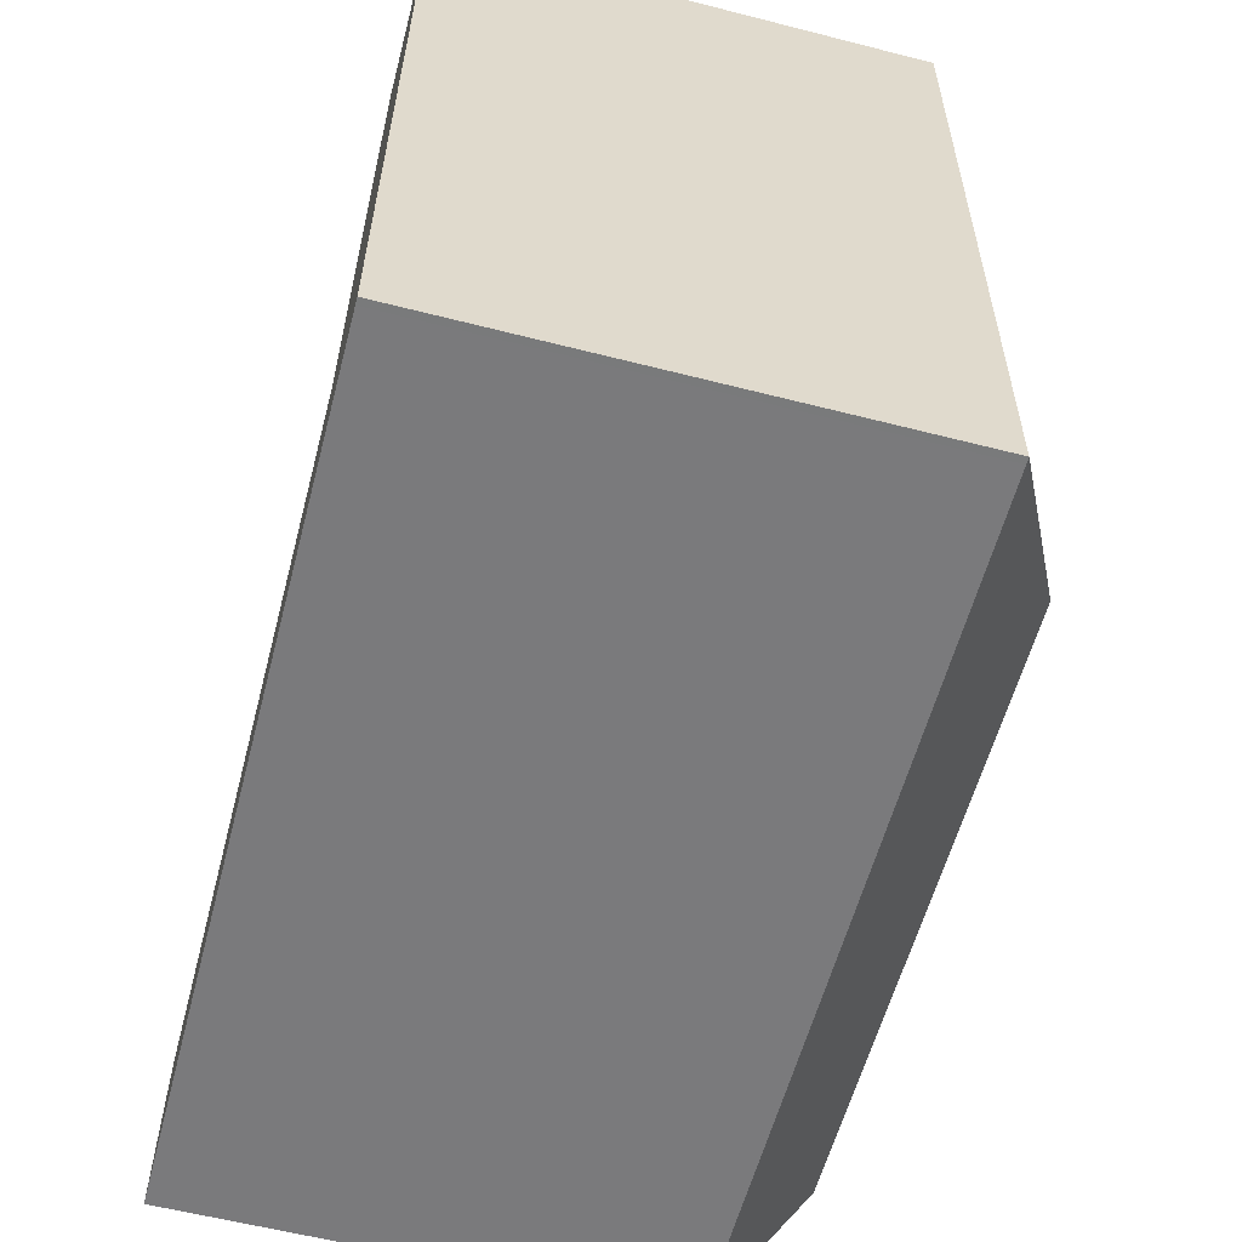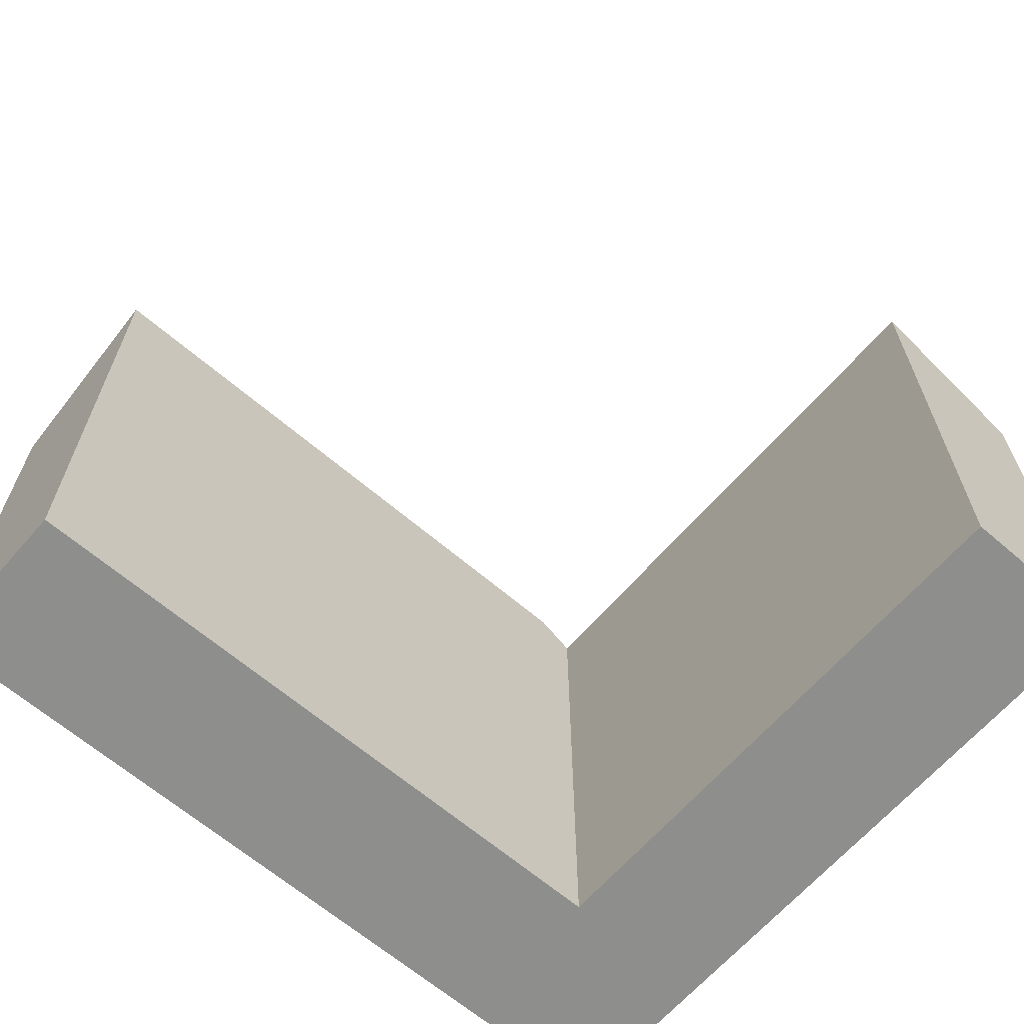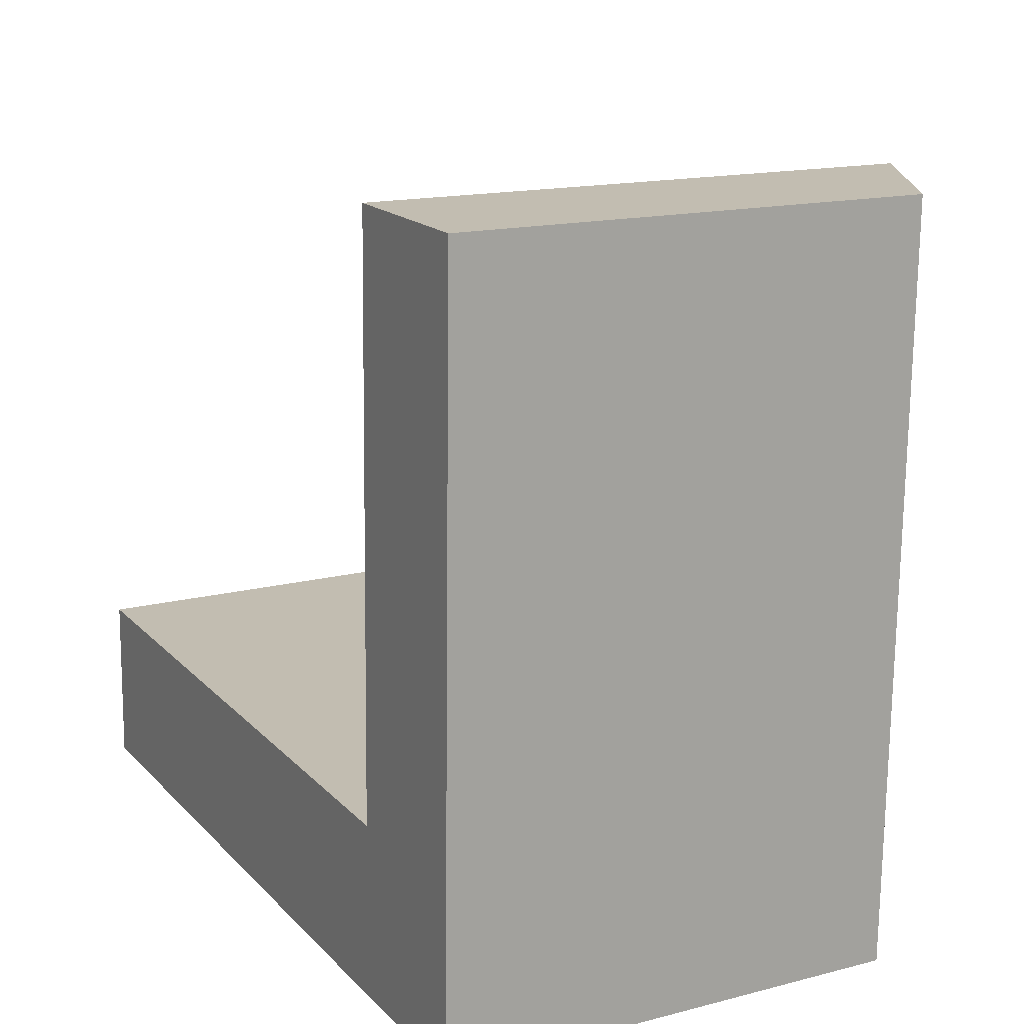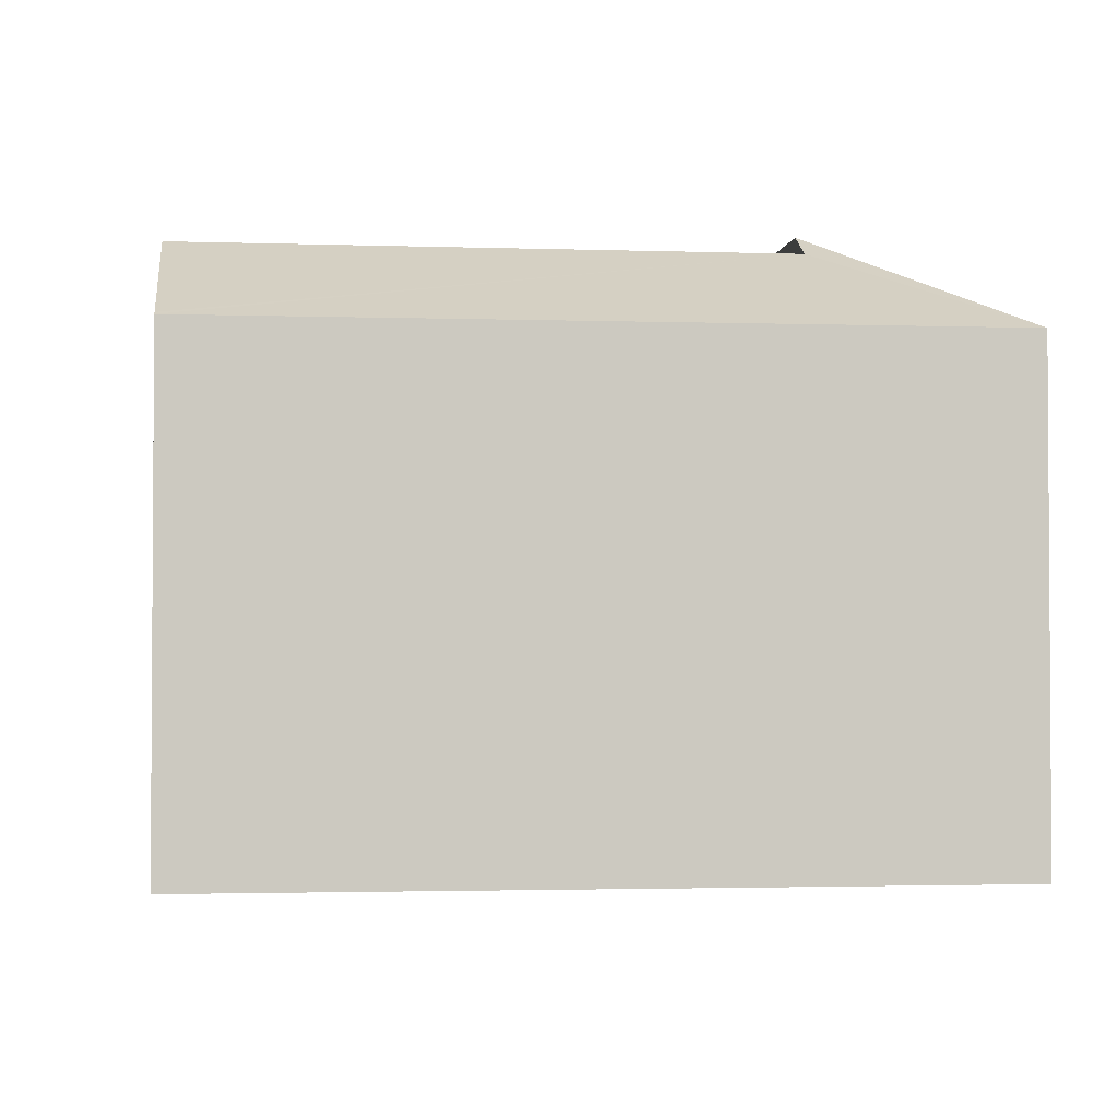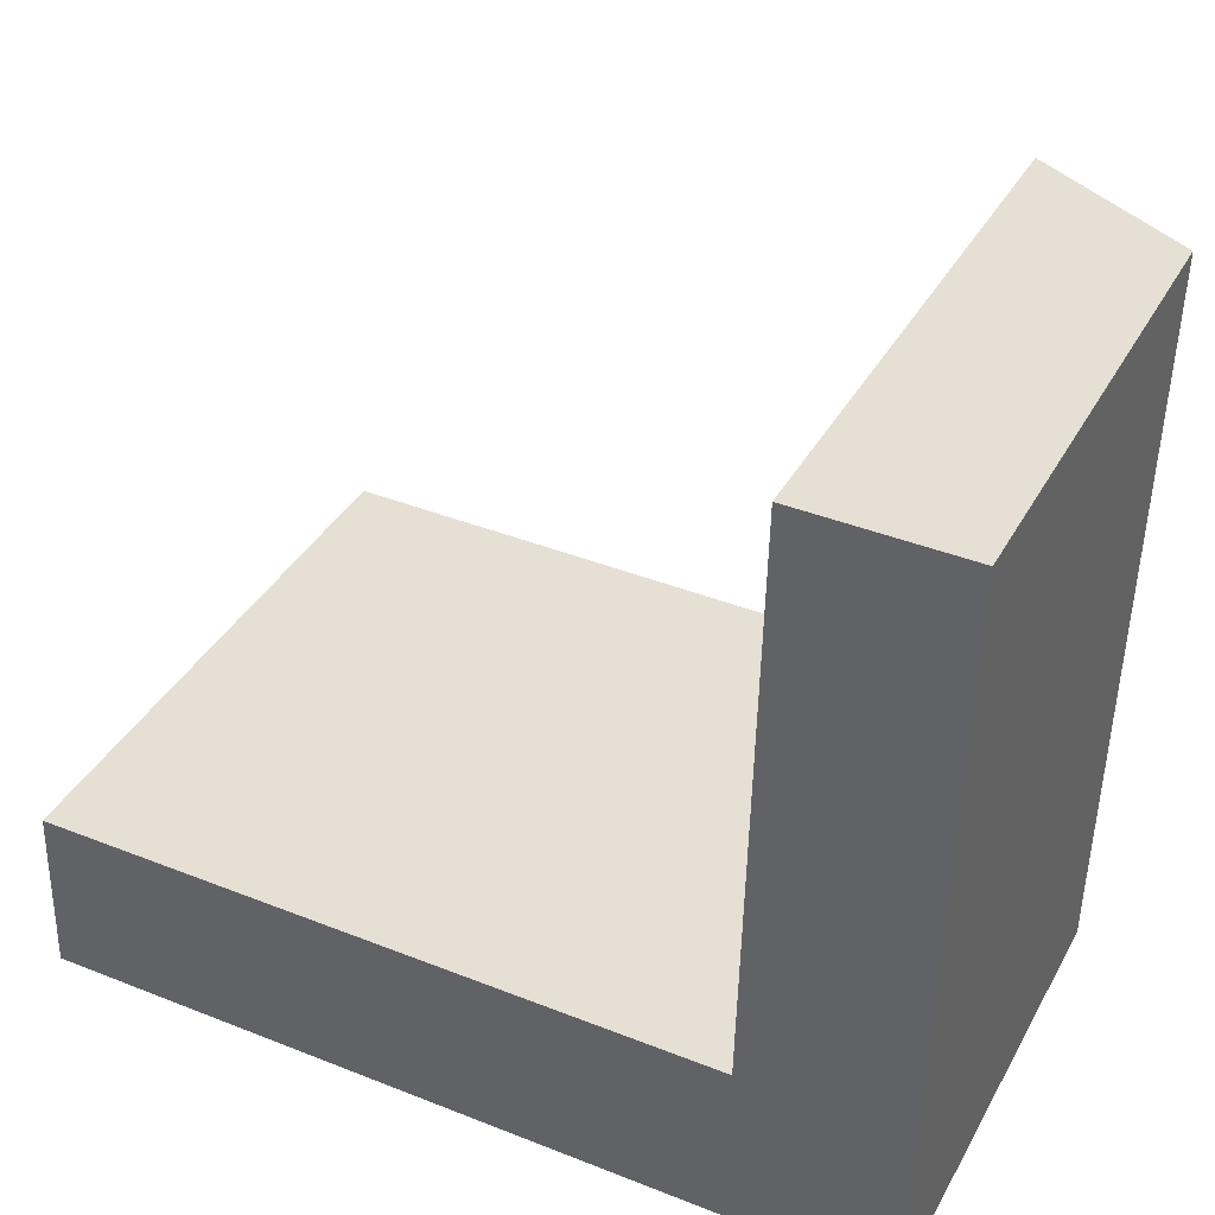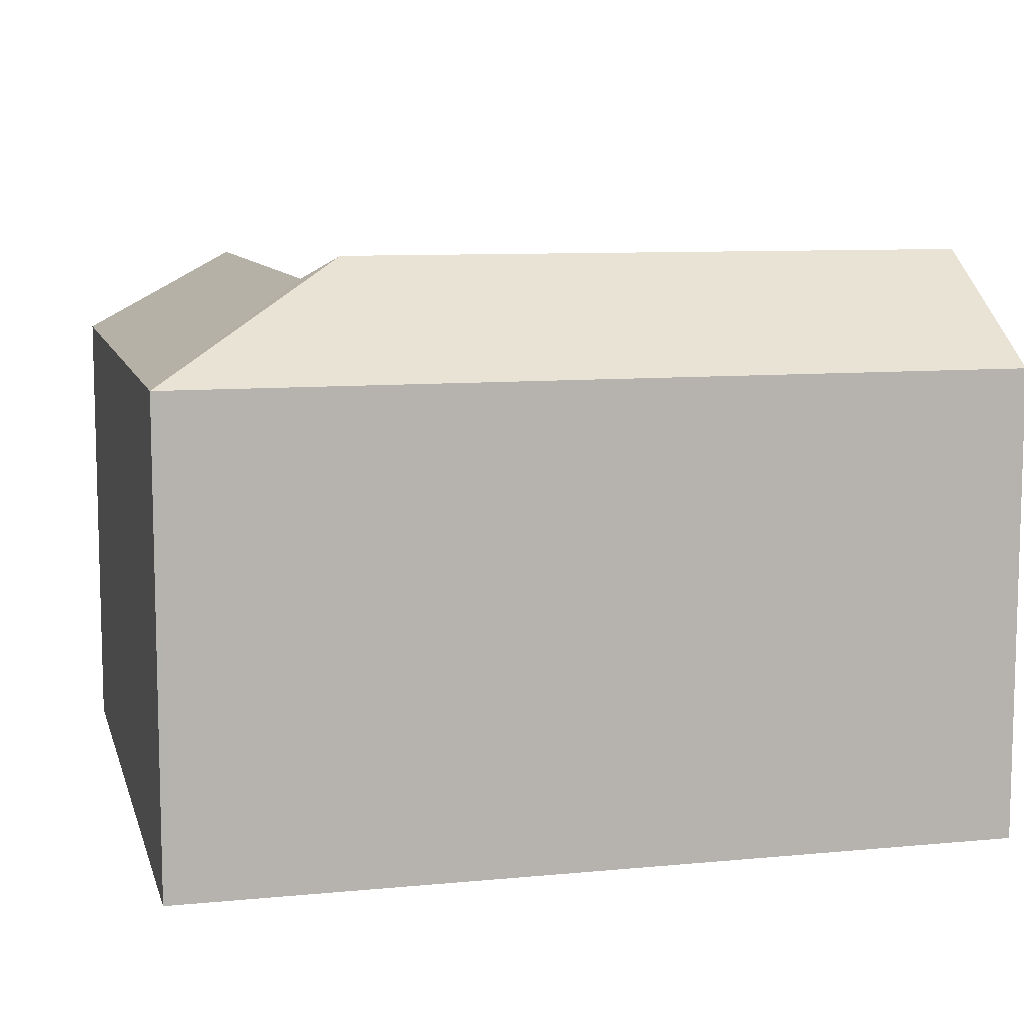
<metadata>
{"format":"obj","ext":"obj","renderer":"f3d","projection":"perspective","resolution":1024,"background":"white","views":[{"elev":-59.6,"azim":75.3,"up":"+Z"},{"elev":-64.8,"azim":-39.5,"up":"+Y"},{"elev":15.6,"azim":61.6,"up":"+Z"},{"elev":-2.3,"azim":84.4,"up":"+Y"},{"elev":37.1,"azim":25.9,"up":"+Z"},{"elev":9.2,"azim":167.2,"up":"+Y"}]}
</metadata>
<code>
v  9.406 5.206 8.042
v  7.522 6.139 1.733
v  7.671 6.137 8.084
v  9.45 5.182 8.041
v  9.259 5.19 -0.226
v  7.094 6.375 1.743
v  0.053 6.371 1.908
v  3.094 5.19 -0.076
v  0 5.19 3.178e-16
v  4.7 5.19 -0.115
v  9.187 5.19 -0.224
v  0.053 -1.168e-16 1.908
v  0 0 0
v  7.522 -1.061e-16 1.733
v  7.671 -4.95e-16 8.084
v  7.094 -1.067e-16 1.743
v  9.45 -4.924e-16 8.041
v  9.406 -4.924e-16 8.042
v  9.259 1.384e-17 -0.226
v  3.094 4.654e-18 -0.076
v  4.7 7.042e-18 -0.115
v  9.187 1.372e-17 -0.224
g defaultobject
f 1 2 3
f 2 1 4
f 2 4 5
f 5 6 2
f 7 8 9
f 8 7 6
f 8 6 10
f 10 6 11
f 11 6 5
f 9 12 7
f 12 9 13
f 14 3 2
f 3 14 15
f 12 6 7
f 6 12 16
f 6 16 2
f 2 16 14
f 15 1 3
f 1 15 4
f 4 15 17
f 17 15 18
f 4 19 5
f 19 4 17
f 8 13 9
f 13 8 20
f 20 8 10
f 20 10 21
f 21 10 11
f 21 11 22
f 22 11 5
f 22 5 19
f 17 18 19
f 15 19 18
f 14 19 15
f 22 19 14
f 21 22 14
f 16 21 14
f 12 21 16
f 20 21 12
f 13 20 12

</code>
